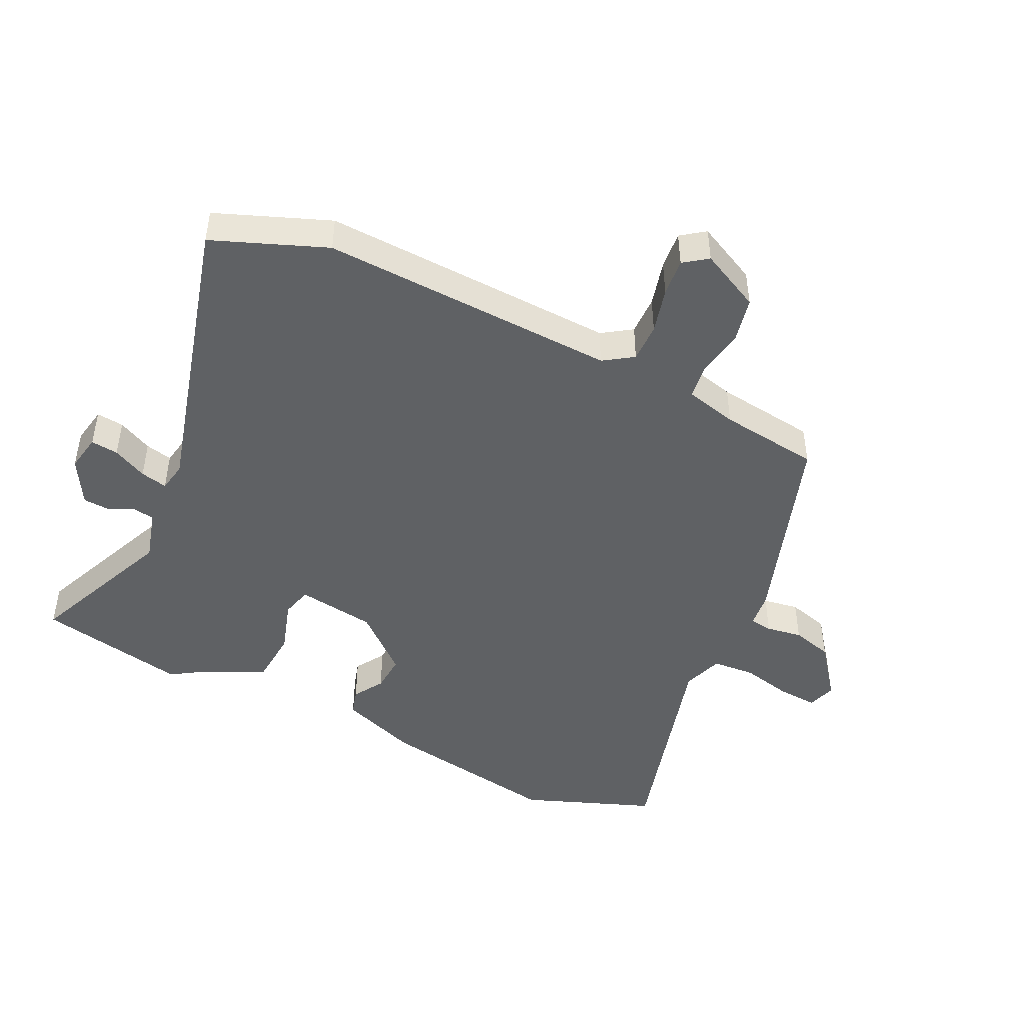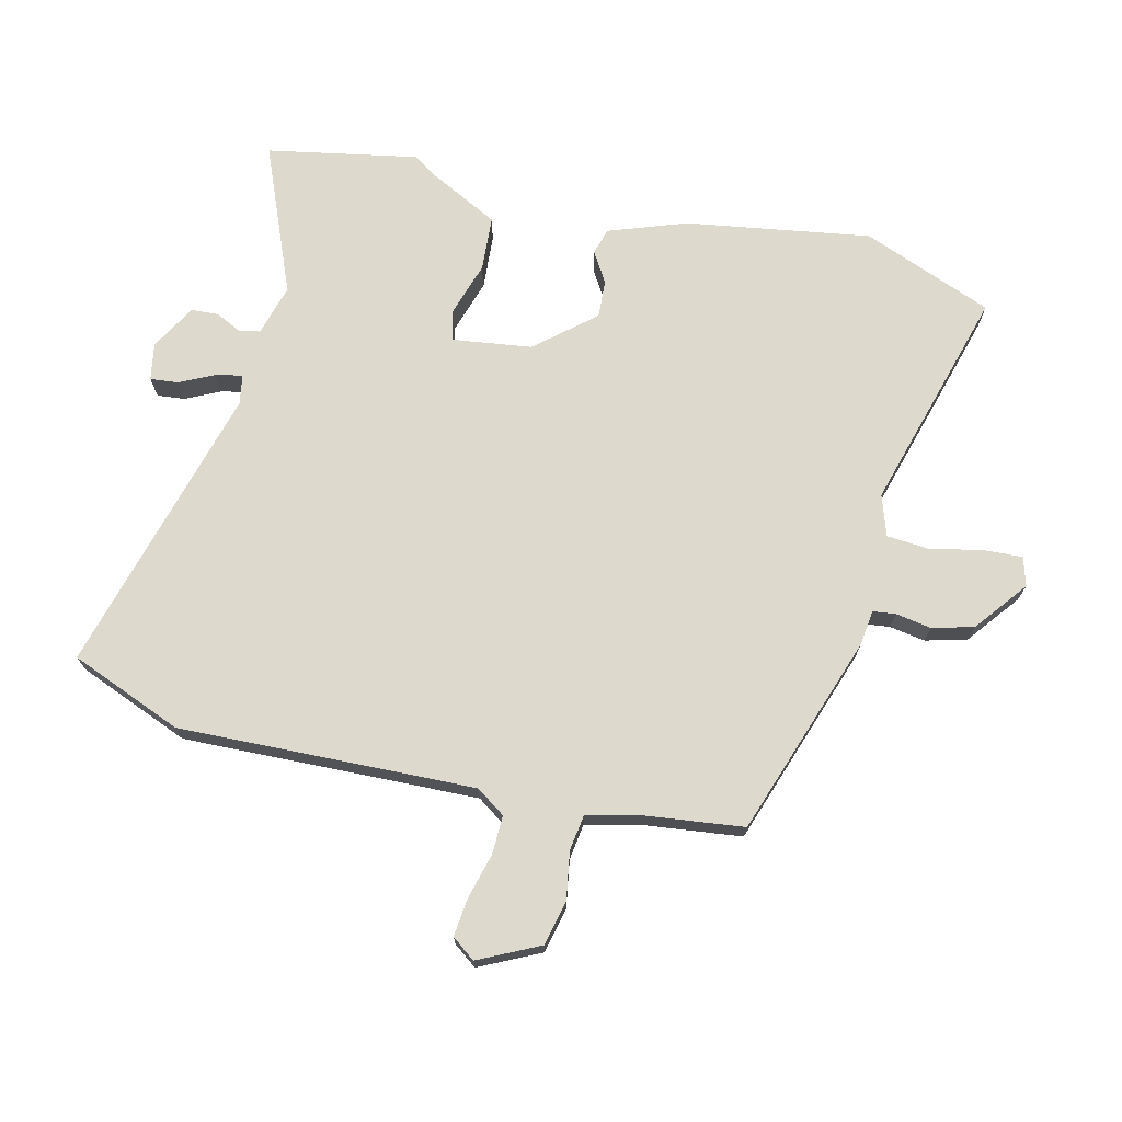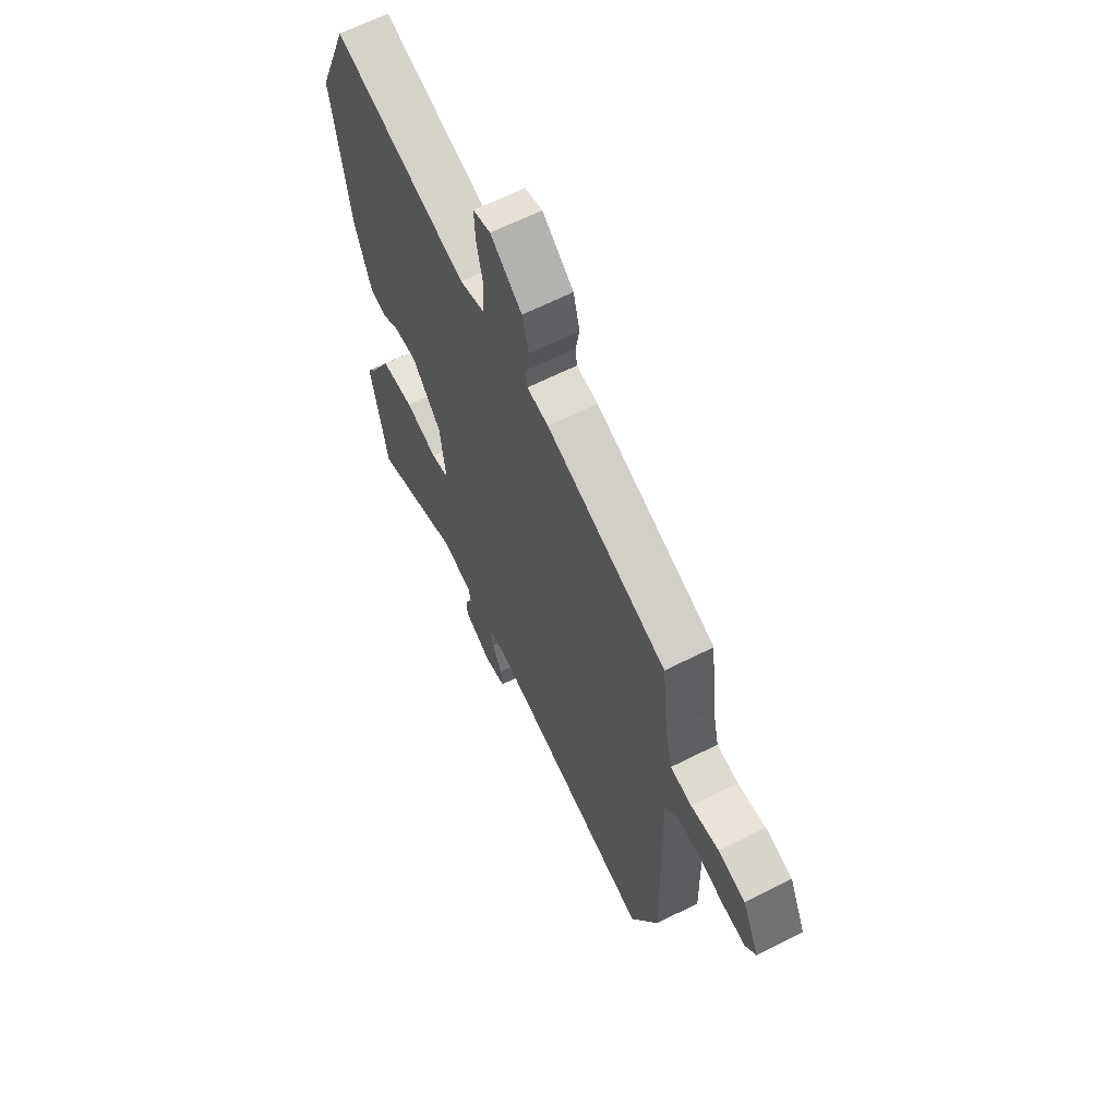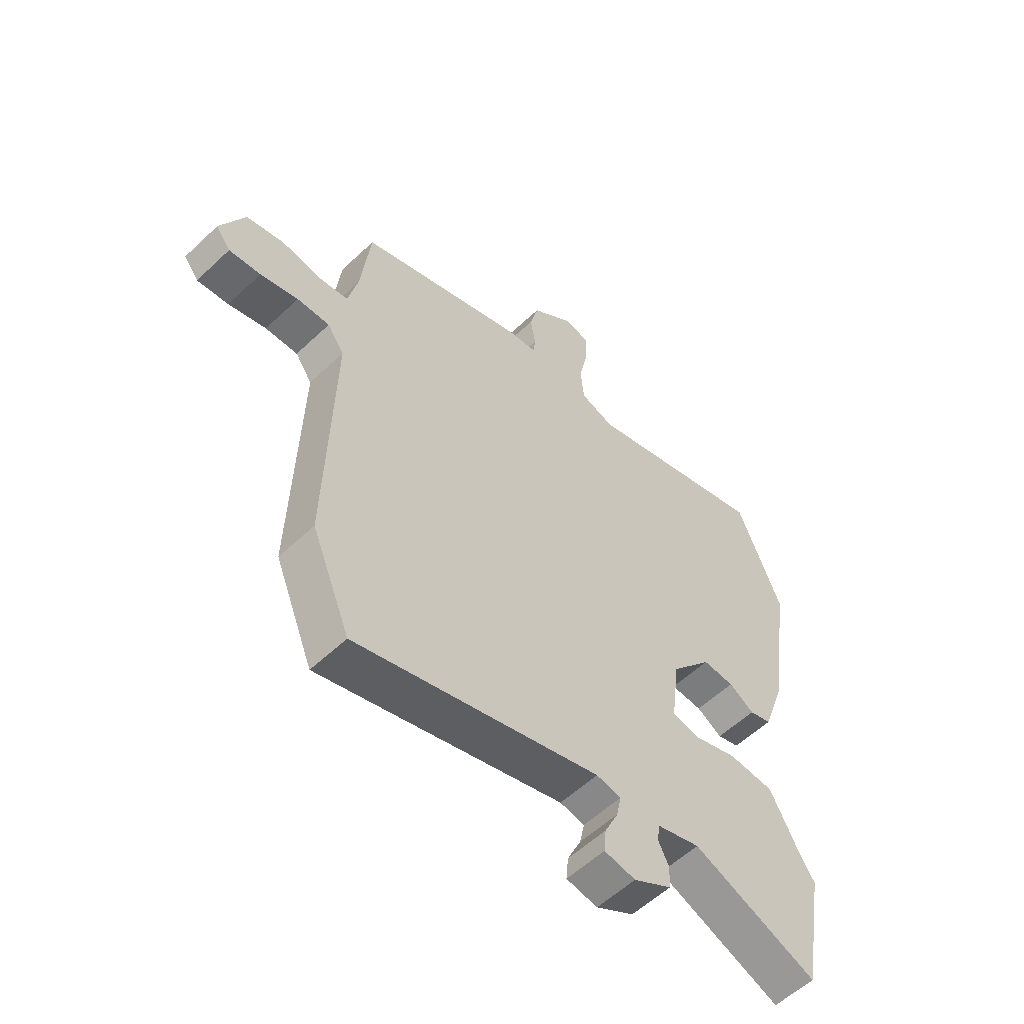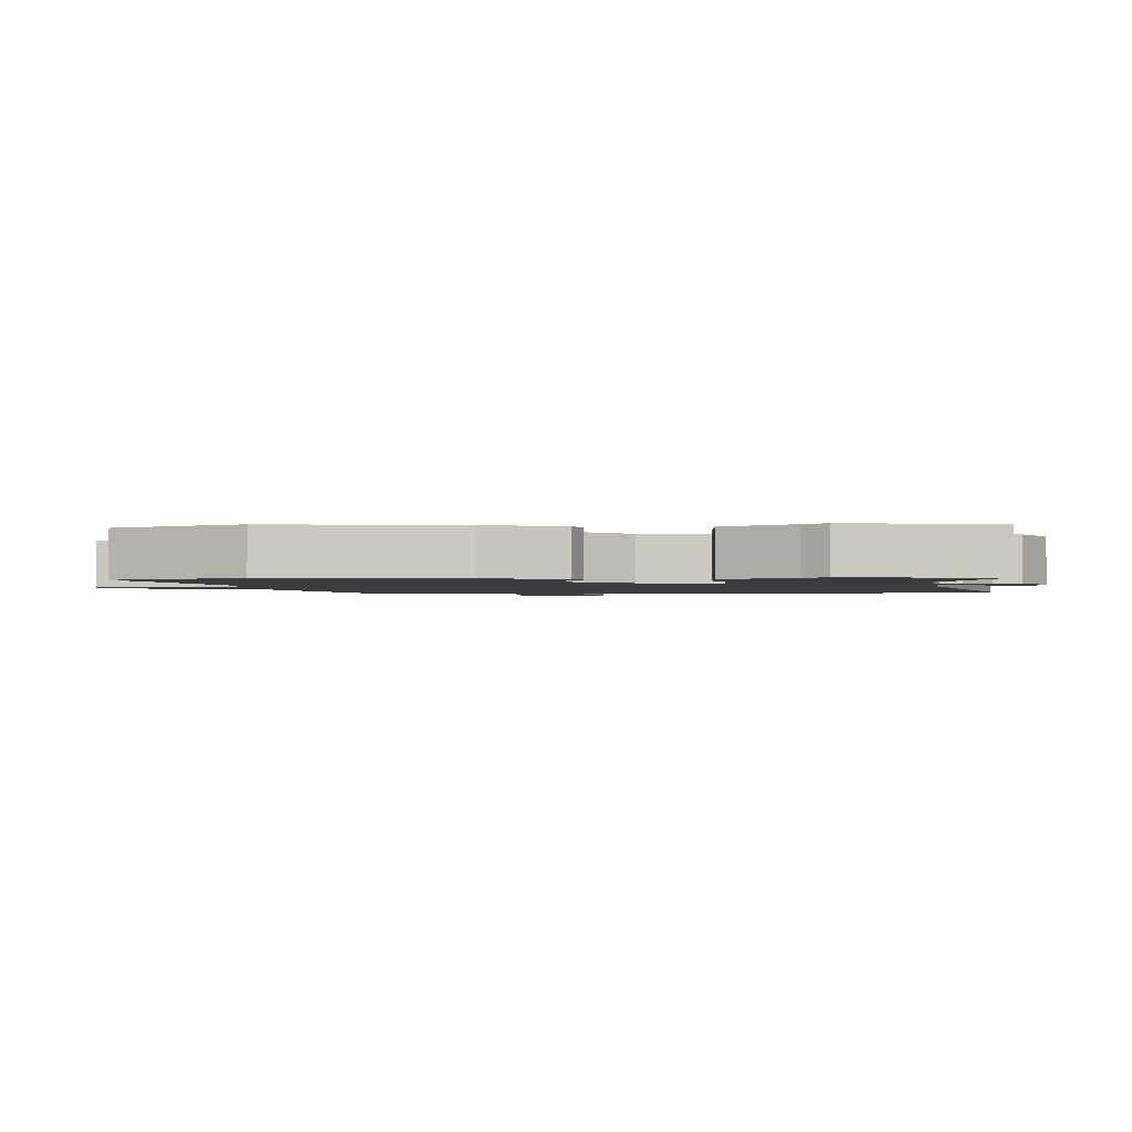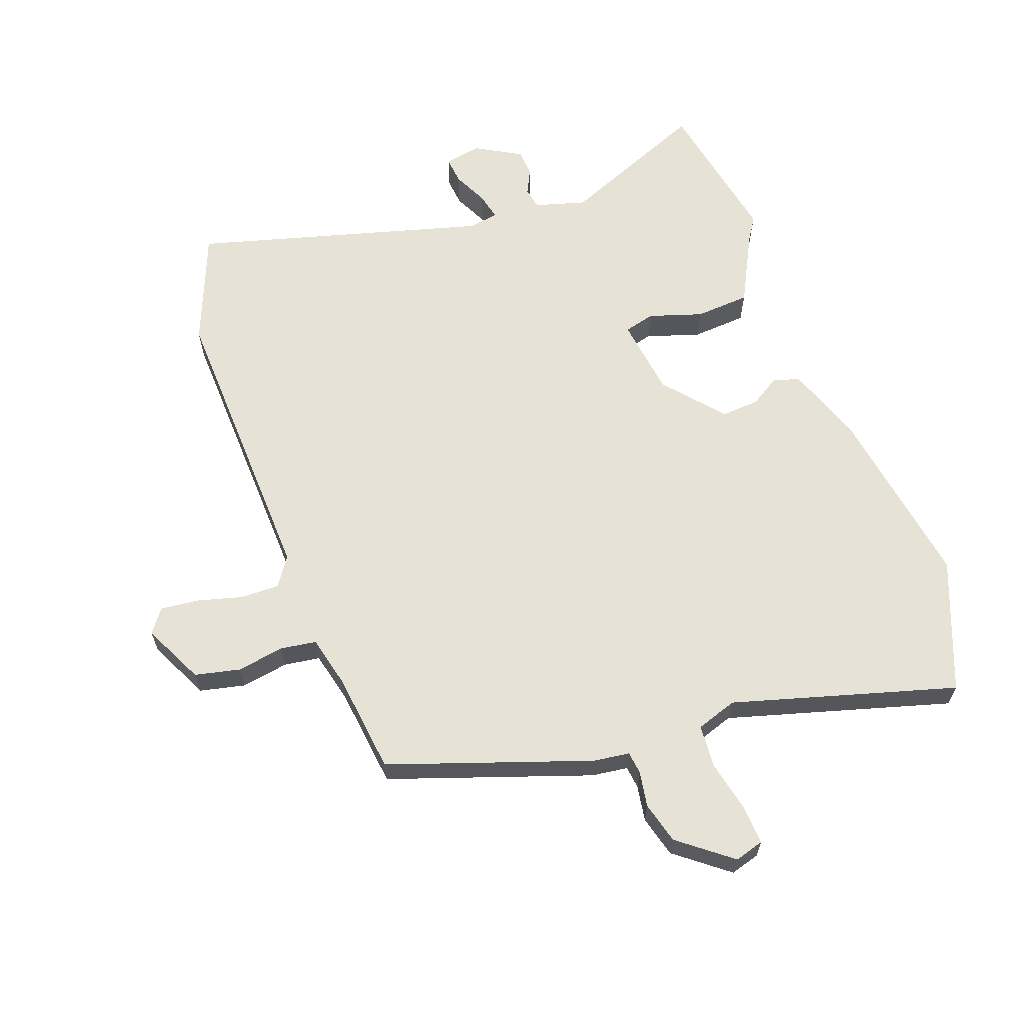
<metadata>
{"format":"obj","ext":"obj","renderer":"f3d","projection":"perspective","resolution":1024,"background":"white","views":[{"elev":-46.4,"azim":-116.7,"up":"+Y"},{"elev":71.9,"azim":-77.0,"up":"+Y"},{"elev":64.0,"azim":-117.0,"up":"+Z"},{"elev":-56.8,"azim":-45.5,"up":"+Z"},{"elev":-1.8,"azim":94.4,"up":"+Y"},{"elev":63.5,"azim":-20.6,"up":"+Y"}]}
</metadata>
<code>
v 0.466 0.07 0.584
v 0.549 0.07 0.377
v 0.505 0.07 0.083
v 0.462 0.07 -0.041
v 0.42 0.07 -0.054
v 0.372 0.07 -0.025
v 0.312 0.07 -0.022
v 0.234 0.07 -0.115
v 0.218 0.07 -0.241
v 0.267 0.07 -0.253
v 0.352 0.07 -0.225
v 0.439 0.07 -0.23
v 0.497 0.07 -0.341
v 0.522 0.07 -0.379
v 0.479 0.07 -0.618
v 0.243 0.07 -0.523
v 0.162 0.07 -0.547
v 0.156 0.07 -0.581
v 0.176 0.07 -0.621
v 0.174 0.07 -0.664
v 0.102 0.07 -0.706
v 0.043 0.07 -0.696
v 0.047 0.07 -0.652
v 0.073 0.07 -0.597
v 0.082 0.07 -0.554
v 0.035 0.07 -0.546
v -0.427 0.07 -0.678
v -0.5 0.07 -0.5
v -0.488 0.07 -0.028
v -0.52 0.07 0.018
v -0.582 0.07 0.016
v -0.654 0.07 -0.004
v -0.714 0.07 -0.011
v -0.742 0.07 0.026
v -0.696 0.07 0.123
v -0.624 0.07 0.14
v -0.549 0.07 0.128
v -0.492 0.07 0.137
v -0.473 0.07 0.22
v -0.455 0.07 0.38
v -0.136 0.07 0.493
v -0.079 0.07 0.501
v -0.075 0.07 0.537
v -0.085 0.07 0.594
v -0.068 0.07 0.66
v 0.015 0.07 0.726
v 0.061 0.07 0.713
v 0.058 0.07 0.649
v 0.041 0.07 0.568
v 0.047 0.07 0.5
v 0.112 0.07 0.479
v 0.466 0 0.584
v 0.549 0 0.377
v 0.505 0 0.083
v 0.462 0 -0.041
v 0.42 0 -0.054
v 0.372 0 -0.025
v 0.312 0 -0.022
v 0.234 0 -0.115
v 0.218 0 -0.241
v 0.267 0 -0.253
v 0.352 0 -0.225
v 0.439 0 -0.23
v 0.497 0 -0.341
v 0.522 0 -0.379
v 0.479 0 -0.618
v 0.243 0 -0.523
v 0.162 0 -0.547
v 0.156 0 -0.581
v 0.176 0 -0.621
v 0.174 0 -0.664
v 0.102 0 -0.706
v 0.043 0 -0.696
v 0.047 0 -0.652
v 0.073 0 -0.597
v 0.082 0 -0.554
v 0.035 0 -0.546
v -0.427 0 -0.678
v -0.5 0 -0.5
v -0.488 0 -0.028
v -0.52 0 0.018
v -0.582 0 0.016
v -0.654 0 -0.004
v -0.714 0 -0.011
v -0.742 0 0.026
v -0.696 0 0.123
v -0.624 0 0.14
v -0.549 0 0.128
v -0.492 0 0.137
v -0.473 0 0.22
v -0.455 0 0.38
v -0.136 0 0.493
v -0.079 0 0.501
v -0.075 0 0.537
v -0.085 0 0.594
v -0.068 0 0.66
v 0.015 0 0.726
v 0.061 0 0.713
v 0.058 0 0.649
v 0.041 0 0.568
v 0.047 0 0.5
v 0.112 0 0.479
f 47 48 49
f 46 47 49
f 45 46 49
f 44 45 49
f 43 44 49
f 42 43 49 50
f 42 50 51
f 41 42 51
f 40 41 51
f 39 40 51
f 35 36 37
f 34 35 37
f 33 34 37
f 32 33 37
f 31 32 37
f 30 31 37 38
f 29 30 38
f 26 27 28 29
f 39 51 1
f 38 39 1
f 29 38 1
f 26 29 1
f 25 26 1
f 22 23 24
f 21 22 24
f 20 21 24
f 19 20 24
f 18 19 24
f 13 14 15 16
f 13 16 17
f 12 13 17
f 11 12 17
f 10 11 17
f 9 10 17
f 8 9 17
f 4 5 6
f 3 4 6
f 2 3 6
f 1 2 6
f 1 6 7
f 18 24 25
f 17 18 25
f 8 17 25
f 8 25 1
f 1 7 8
f 100 99 98
f 100 98 97
f 100 97 96
f 100 96 95
f 100 95 94
f 101 100 94 93
f 102 101 93
f 102 93 92
f 102 92 91
f 102 91 90
f 88 87 86
f 88 86 85
f 88 85 84
f 88 84 83
f 88 83 82
f 89 88 82 81
f 89 81 80
f 80 79 78 77
f 52 102 90
f 52 90 89
f 52 89 80
f 52 80 77
f 52 77 76
f 75 74 73
f 75 73 72
f 75 72 71
f 75 71 70
f 75 70 69
f 67 66 65 64
f 68 67 64
f 68 64 63
f 68 63 62
f 68 62 61
f 68 61 60
f 68 60 59
f 57 56 55
f 57 55 54
f 57 54 53
f 57 53 52
f 58 57 52
f 76 75 69
f 76 69 68
f 76 68 59
f 52 76 59
f 59 58 52
f 1 52 53 2
f 2 53 54 3
f 3 54 55 4
f 4 55 56 5
f 5 56 57 6
f 6 57 58 7
f 7 58 59 8
f 8 59 60 9
f 9 60 61 10
f 10 61 62 11
f 11 62 63 12
f 12 63 64 13
f 13 64 65 14
f 14 65 66 15
f 15 66 67 16
f 16 67 68 17
f 17 68 69 18
f 18 69 70 19
f 19 70 71 20
f 20 71 72 21
f 21 72 73 22
f 22 73 74 23
f 23 74 75 24
f 24 75 76 25
f 25 76 77 26
f 26 77 78 27
f 27 78 79 28
f 28 79 80 29
f 29 80 81 30
f 30 81 82 31
f 31 82 83 32
f 32 83 84 33
f 33 84 85 34
f 34 85 86 35
f 35 86 87 36
f 36 87 88 37
f 37 88 89 38
f 38 89 90 39
f 39 90 91 40
f 40 91 92 41
f 41 92 93 42
f 42 93 94 43
f 43 94 95 44
f 44 95 96 45
f 45 96 97 46
f 46 97 98 47
f 47 98 99 48
f 48 99 100 49
f 49 100 101 50
f 50 101 102 51
f 51 102 52 1

</code>
